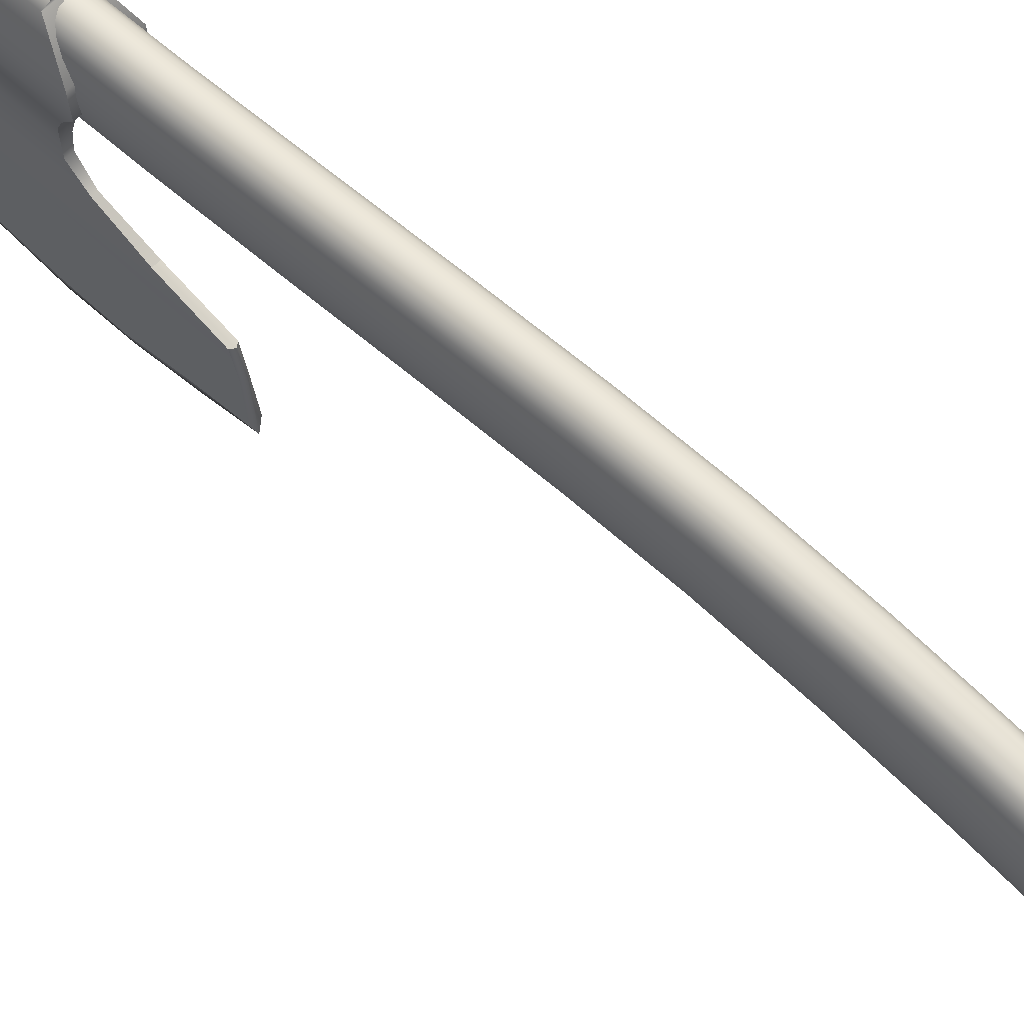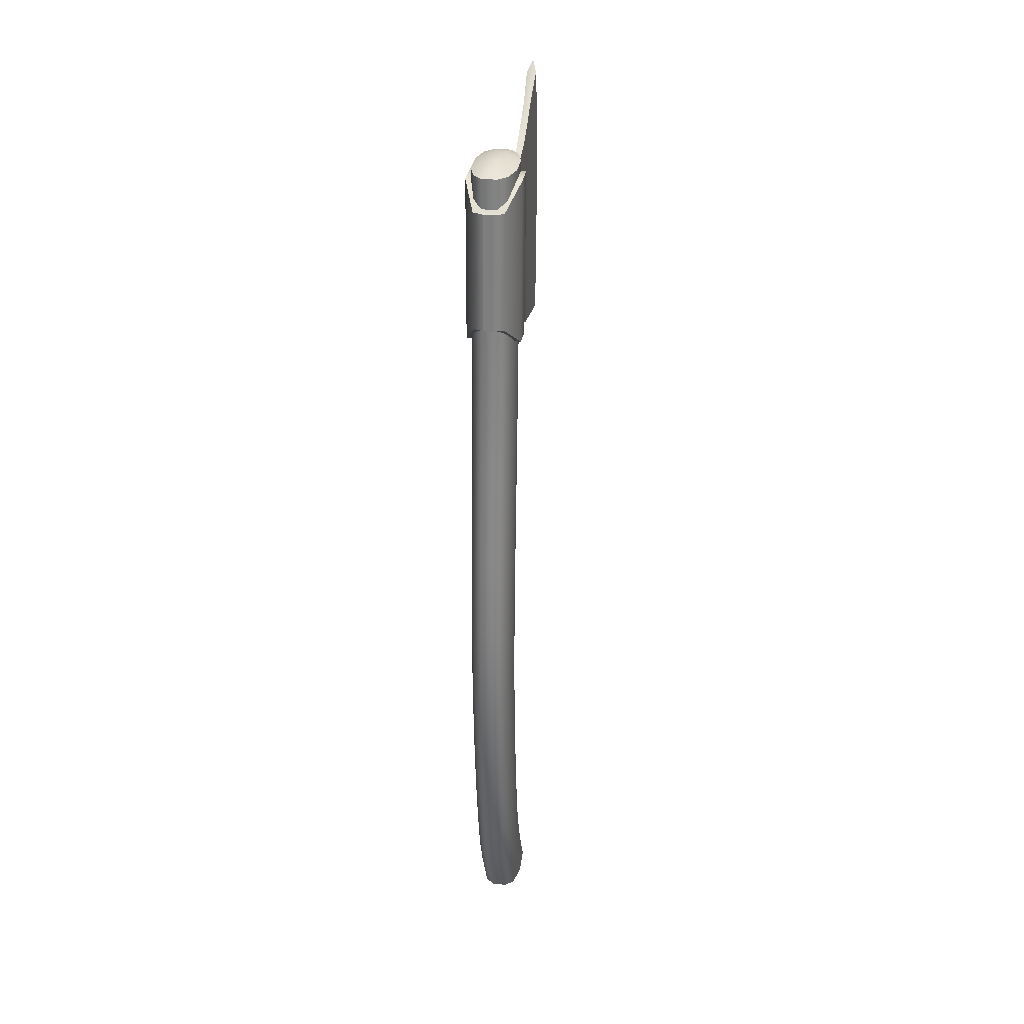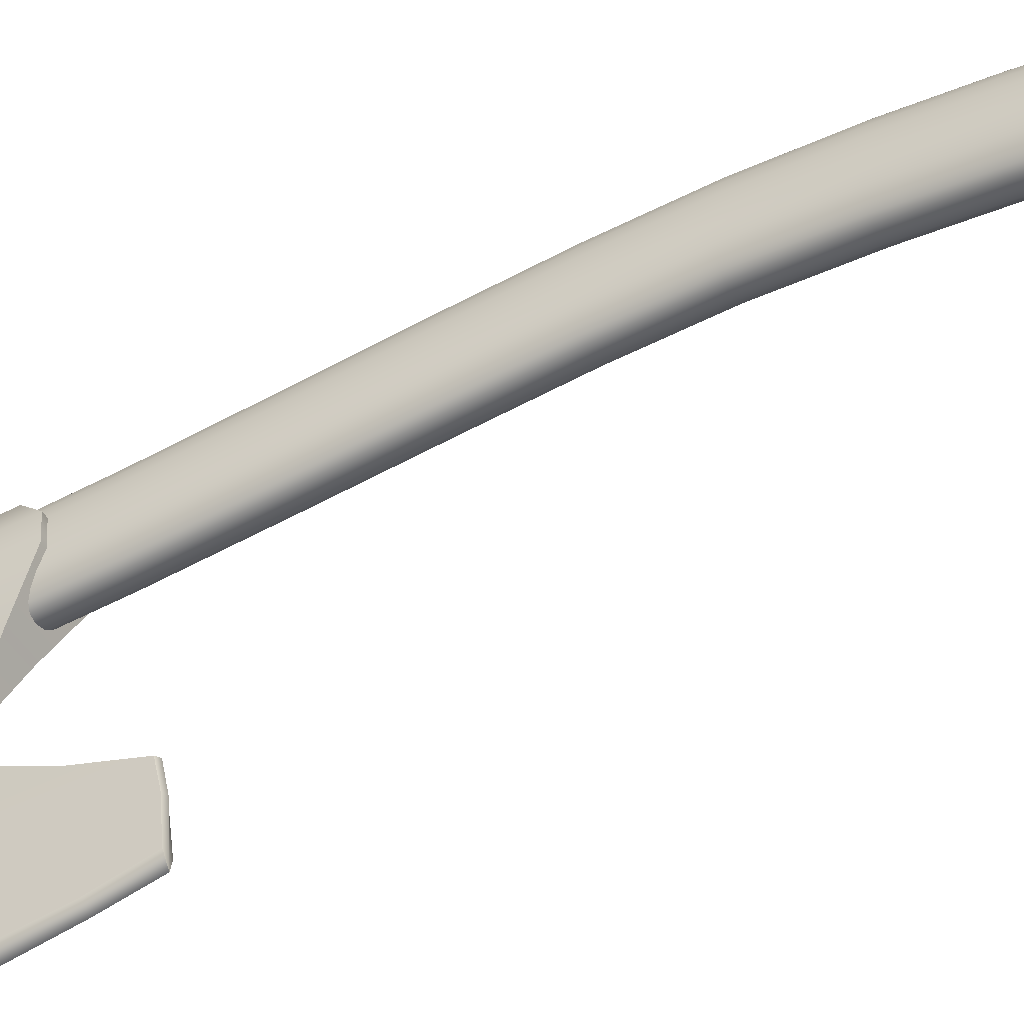
<metadata>
{"format":"obj","ext":"obj","renderer":"f3d","projection":"perspective","resolution":1024,"background":"white","views":[{"elev":62.1,"azim":-46.6,"up":"+Z"},{"elev":31.7,"azim":8.7,"up":"+Y"},{"elev":-47.2,"azim":-60.6,"up":"+Z"}]}
</metadata>
<code>
g default
v -0.06146 10.5 0.5168
v 0.06146 10.5 0.5168
v -0.06146 11.94 0.4556
v 0.06146 11.94 0.4556
v -0.088 11.74 -1.095
v 0.088 11.74 -1.095
v -0.088 10.69 -1.095
v 0.088 10.69 -1.095
v -0.1857 11.94 0.4037
v 0.1857 11.94 0.4037
v 0.1857 10.5 0.4648
v -0.1857 10.5 0.4648
v -0.333 12.2 0.03225
v 0.333 12.2 0.03225
v 0.333 10.19 0.09958
v -0.333 10.19 0.09958
v -0.333 12.2 -0.3022
v 0.333 12.2 -0.3022
v 0.333 10.16 -0.199
v -0.333 10.16 -0.199
v -0.1857 11.94 -0.7205
v 0.1857 11.94 -0.7205
v 0.1857 10.5 -0.7205
v -0.1857 10.5 -0.7205
v -0.05341 11.7 -1.326
v 0.05341 11.7 -1.326
v 0.05341 10.73 -1.326
v -0.05341 10.73 -1.326
v -0.04337 11.69 -1.547
v 0.04337 11.69 -1.547
v 0.04337 10.74 -1.547
v -0.04337 10.74 -1.547
v -0.03269 11.76 -1.791
v 0.0312 11.76 -1.791
v 0.0312 10.54 -1.791
v -0.03269 10.54 -1.791
v -0.04254 11.86 -2.048
v 0.04131 11.86 -2.048
v 0.04131 9.995 -2.048
v -0.04254 9.995 -2.048
v -0.04529 11.98 -2.285
v 0.04406 11.98 -2.285
v 0.04406 9.309 -2.285
v -0.04529 9.309 -2.285
v -0.06589 12.5 -3.09
v 0.05295 12.5 -3.084
v 0.06003 9.175 -3.115
v -0.05893 9.175 -3.115
v -0.000616 11.86 -2.048
v -0.000616 11.98 -2.285
v -0.000616 12.62 -3.212
v -0.000616 9.15 -3.272
v -0.000616 9.279 -2.285
v -0.000616 9.995 -2.048
v 0.05172 11.72 -3.269
v 0.000621 11.77 -3.423
v -0.04111 11.71 -3.275
v 0.04768 10.99 -3.348
v -0.000621 11.02 -3.527
v -0.04523 10.99 -3.347
v 0.03999 10.39 -3.332
v 0 10.38 -3.508
v -0.05292 10.39 -3.331
v 0.05105 9.755 -3.235
v 0 9.696 -3.392
v -0.04185 9.751 -3.234
v -0.04614 12.2 -2.656
v -0.000616 12.2 -2.651
v 0.03844 12.2 -2.653
v 0.04134 9.236 -2.61
v -0.000616 9.205 -2.627
v -0.04328 9.236 -2.61
v -0.2008 1.038 -0.1868
v 0.2008 1.038 -0.1868
v -0.2008 12.33 0.2452
v 0.2008 12.33 0.2452
v -0.2008 12.33 -0.5424
v 0.2008 12.33 -0.5424
v -0.2008 1.2 -0.8885
v 0.2008 1.2 -0.8885
v -0.09315 1.041 -0.09211
v -0.09315 1.248 -0.9832
v -0.09315 12.33 -0.6486
v -0.09315 12.33 0.3514
v 0.09315 1.041 -0.09211
v 0.09315 1.248 -0.9832
v 0.09315 12.33 -0.6486
v 0.09315 12.33 0.3514
v -0.2706 12.33 0.01806
v -0.09315 12.42 0.01806
v 0.09315 12.42 0.01806
v 0.2706 12.33 0.01806
v 0.2706 1.099 -0.3891
v 0.09315 1.069 -0.3891
v -0.09315 1.069 -0.3891
v -0.2706 1.094 -0.3891
v -0.2706 12.33 -0.3153
v -0.09315 12.42 -0.3153
v 0.09315 12.42 -0.3153
v 0.2706 12.33 -0.3153
v 0.2706 1.168 -0.6862
v 0.09315 1.138 -0.6862
v -0.09315 1.138 -0.6862
v -0.2706 1.163 -0.6862
v -0.1961 3.303 0.5035
v -0.08332 3.289 0.6103
v 0.08332 3.289 0.6103
v 0.1961 3.303 0.5035
v 0.2618 3.332 0.2809
v 0.2618 3.372 -0.02213
v 0.1961 3.401 -0.2447
v 0.08332 3.415 -0.3515
v -0.08332 3.415 -0.3515
v -0.1961 3.401 -0.2447
v -0.2618 3.372 -0.02213
v -0.2618 3.332 0.2809
v -0.1961 5.2 0.6606
v -0.08332 5.19 0.7681
v 0.08332 5.19 0.7681
v 0.1961 5.2 0.6606
v 0.2618 5.221 0.4367
v 0.2618 5.25 0.1317
v 0.1961 5.271 -0.09231
v 0.08332 5.281 -0.1998
v -0.08332 5.281 -0.1998
v -0.1961 5.271 -0.09231
v -0.2618 5.25 0.1317
v -0.2618 5.221 0.4367
v -0.1961 7.309 0.555
v -0.08332 7.311 0.6629
v 0.08332 7.311 0.6629
v 0.1961 7.309 0.555
v 0.2618 7.304 0.3301
v 0.2618 7.298 0.02386
v 0.1961 7.294 -0.201
v 0.08332 7.292 -0.3089
v -0.08332 7.292 -0.3089
v -0.1961 7.294 -0.201
v -0.2618 7.298 0.02386
v -0.2618 7.304 0.3301
v -0.1961 9.693 0.3567
v -0.08332 9.694 0.4647
v 0.08332 9.694 0.4647
v 0.1961 9.693 0.3567
v 0.2618 9.692 0.1314
v 0.2618 9.69 -0.1753
v 0.1961 9.689 -0.4005
v 0.08332 9.688 -0.5086
v -0.08332 9.688 -0.5086
v -0.1961 9.689 -0.4005
v -0.2618 9.69 -0.1753
v -0.2618 9.692 0.1314
v 0.1 12.33 -0.6418
v 0.194 12.33 -0.5491
v -0.1961 2.097 0.2718
v -0.08332 2.067 0.3733
v 0.08332 2.067 0.3733
v 0.1961 2.097 0.2718
v 0.2618 2.165 0.06024
v 0.2618 2.257 -0.2278
v 0.1961 2.323 -0.4394
v 0.08332 2.357 -0.5409
v -0.08332 2.357 -0.5409
v -0.1961 2.323 -0.4394
v -0.2618 2.256 -0.2278
v -0.2618 2.165 0.06024
v 0.147 11.15 0.3547
v 0.08332 11.15 0.3945
v 0.147 9.694 0.4249
v 0.1961 11.15 0.2865
v 0.147 12.33 0.2983
v 0.147 11.15 -0.5391
v 0.147 9.689 -0.4688
v 0.08332 11.15 -0.5789
v 0.147 12.33 -0.5955
v 0.1961 11.15 -0.4708
v 0.2357 11.15 -0.3724
v 0.2618 11.15 -0.2456
v 0.2357 9.69 -0.3021
v 0.2357 12.33 -0.4288
v -0.2357 11.15 -0.3724
v -0.2357 9.69 -0.3021
v -0.2618 11.15 -0.2456
v -0.2357 12.33 -0.4288
v -0.1961 11.15 -0.4708
v -0.147 11.15 -0.5391
v -0.147 12.33 -0.5955
v -0.08332 11.15 -0.5789
v -0.147 9.689 -0.4688
v -0.147 11.15 0.3547
v -0.147 9.694 0.4249
v -0.08332 11.15 0.3945
v -0.147 12.33 0.2983
v -0.1961 11.15 0.2865
v -0 11.15 -0.5922
v -0 9.688 -0.5219
v -0 12.33 -0.6486
v -0 11.15 0.4078
v -0 9.694 0.478
v -0 12.33 0.3514
v 0.2357 11.15 0.188
v 0.2357 9.693 0.2582
v 0.2618 11.15 0.0612
v 0.2357 12.33 0.1316
v -0.2357 11.15 0.188
v -0.2618 11.15 0.0612
v -0.2357 9.693 0.2582
v -0.2357 12.33 0.1316
v 0.2706 11.15 -0.09219
v 0.2706 9.691 -0.02194
v 0.2706 12.33 -0.1486
v -0.2706 11.15 -0.09219
v -0.2706 9.691 -0.02194
v -0.2706 12.33 -0.1486
v -0.147 2.625 0.4583
v -0.147 2.078 0.3359
v -0.08332 2.616 0.4968
v -0.147 3.294 0.5709
v -0.1961 2.64 0.3924
v -0 2.613 0.5097
v -0 3.287 0.6234
v -0 2.063 0.3857
v 0.08332 2.616 0.4968
v 0.147 2.625 0.4583
v 0.147 3.294 0.5709
v 0.147 2.078 0.3359
v 0.1961 2.64 0.3924
v 0.2357 2.662 0.2972
v 0.2357 2.127 0.1793
v 0.2618 2.69 0.1746
v 0.2357 3.316 0.4062
v 0.2706 2.724 0.02637
v 0.2706 3.352 0.1294
v 0.2706 2.211 -0.0838
v 0.2618 2.758 -0.1219
v 0.2357 2.786 -0.2445
v 0.2357 3.388 -0.1474
v 0.2357 2.294 -0.347
v 0.1961 2.808 -0.3396
v 0.147 2.823 -0.4056
v 0.147 2.344 -0.5035
v 0.08332 2.832 -0.4441
v 0.147 3.41 -0.3121
v -0 2.835 -0.4569
v -0 2.362 -0.5534
v -0.08332 2.832 -0.4441
v -0 3.417 -0.3646
v -0.147 2.823 -0.4056
v -0.147 3.41 -0.3121
v -0.147 2.344 -0.5035
v -0.1961 2.808 -0.3396
v -0.2357 2.786 -0.2445
v -0.2357 2.294 -0.347
v -0.2618 2.758 -0.1219
v -0.2357 3.388 -0.1474
v -0.2706 2.724 0.02637
v -0.2706 3.352 0.1294
v -0.2706 2.211 -0.0838
v -0.2618 2.69 0.1746
v -0.2357 2.662 0.2972
v -0.2357 3.316 0.4062
v -0.2357 2.126 0.1793
v -0.147 4.184 0.6729
v -0.08332 4.18 0.7125
v -0.147 5.194 0.7285
v -0.1961 4.191 0.605
v -0 4.178 0.7257
v -0 5.189 0.7813
v 0.08332 4.18 0.7125
v 0.147 4.184 0.6729
v 0.147 5.194 0.7285
v 0.1961 4.191 0.605
v 0.2357 4.201 0.5072
v 0.2618 4.215 0.3811
v 0.2357 5.21 0.5628
v 0.2706 4.231 0.2285
v 0.2706 5.236 0.2842
v 0.2618 4.247 0.07601
v 0.2357 4.261 -0.0501
v 0.2357 5.262 0.005562
v 0.1961 4.271 -0.148
v 0.147 4.278 -0.2158
v 0.08332 4.282 -0.2554
v 0.147 5.277 -0.1601
v -0 4.284 -0.2686
v -0.08332 4.282 -0.2554
v -0 5.282 -0.213
v -0.147 4.278 -0.2158
v -0.147 5.277 -0.1601
v -0.1961 4.271 -0.148
v -0.2357 4.261 -0.0501
v -0.2618 4.247 0.07601
v -0.2357 5.262 0.005562
v -0.2706 4.231 0.2285
v -0.2706 5.236 0.2842
v -0.2618 4.215 0.3811
v -0.2357 4.201 0.5072
v -0.2357 5.21 0.5628
v -0.147 6.225 0.7018
v -0.08332 6.223 0.7415
v -0.147 7.31 0.6231
v -0.1961 6.227 0.6339
v -0 6.223 0.7547
v -0 7.311 0.6762
v 0.08332 6.223 0.7415
v 0.147 6.225 0.7018
v 0.147 7.31 0.6231
v 0.1961 6.227 0.6339
v 0.2357 6.231 0.5358
v 0.2618 6.235 0.4095
v 0.2357 7.307 0.4568
v 0.2706 6.24 0.2567
v 0.2706 7.301 0.177
v 0.2618 6.246 0.1039
v 0.2357 6.25 -0.02243
v 0.2357 7.296 -0.1028
v 0.1961 6.254 -0.1205
v 0.147 6.256 -0.1884
v 0.08332 6.258 -0.2281
v 0.147 7.292 -0.2692
v -0 6.258 -0.2414
v -0.08332 6.258 -0.2281
v -0 7.291 -0.3222
v -0.147 6.256 -0.1884
v -0.147 7.292 -0.2692
v -0.1961 6.254 -0.1205
v -0.2357 6.25 -0.02243
v -0.2618 6.246 0.1039
v -0.2357 7.296 -0.1028
v -0.2706 6.24 0.2567
v -0.2706 7.301 0.177
v -0.2618 6.235 0.4095
v -0.2357 6.231 0.5358
v -0.2357 7.307 0.4568
v -0.147 8.485 0.5226
v -0.08332 8.485 0.5624
v -0.1961 8.483 0.4544
v -0 8.486 0.5757
v 0.08332 8.485 0.5624
v 0.147 8.485 0.5226
v 0.1961 8.483 0.4544
v 0.2357 8.481 0.356
v 0.2618 8.478 0.2293
v 0.2706 8.474 0.07596
v 0.2618 8.471 -0.07735
v 0.2357 8.468 -0.2041
v 0.1961 8.466 -0.3025
v 0.147 8.464 -0.3707
v 0.08332 8.463 -0.4105
v -0 8.463 -0.4238
v -0.08332 8.463 -0.4105
v -0.147 8.464 -0.3707
v -0.1961 8.466 -0.3025
v -0.2357 8.468 -0.2041
v -0.2618 8.471 -0.07735
v -0.2706 8.474 0.07596
v -0.2618 8.478 0.2293
v -0.2357 8.481 0.356
v -0.147 1.553 0.1285
v -0.147 1.04 -0.1394
v -0.08332 1.547 0.1649
v -0.1961 1.568 0.06611
v -0 1.545 0.1771
v -0 1.041 -0.09211
v 0.08332 1.547 0.1649
v 0.147 1.553 0.1285
v 0.147 1.04 -0.1394
v 0.1961 1.568 0.06611
v 0.2357 1.597 -0.0239
v 0.2357 1.069 -0.288
v 0.2618 1.634 -0.1399
v 0.2706 1.678 -0.2801
v 0.2706 1.134 -0.5377
v 0.2618 1.719 -0.4204
v 0.2357 1.752 -0.5364
v 0.2357 1.184 -0.7874
v 0.1961 1.778 -0.6264
v 0.147 1.8 -0.6888
v 0.08332 1.816 -0.7252
v 0.147 1.224 -0.9359
v -0 1.822 -0.7373
v -0.08332 1.816 -0.7252
v -0 1.248 -0.9832
v -0.147 1.8 -0.6888
v -0.147 1.224 -0.9359
v -0.1961 1.777 -0.6264
v -0.2357 1.75 -0.5364
v -0.2357 1.182 -0.7874
v -0.2618 1.717 -0.4204
v -0.2706 1.675 -0.2801
v -0.2706 1.129 -0.5377
v -0.2618 1.632 -0.1399
v -0.2357 1.595 -0.0239
v -0.2357 1.066 -0.288
g pCube3
f 1 2 4 3
f 21 22 6 5
f 45 51 56 57
f 7 8 23 24
f 22 23 8 6
f 7 24 21 5
f 3 4 10 9
f 2 11 10 4
f 12 11 2 1
f 9 12 1 3
f 9 10 14 13
f 10 11 15 14
f 16 15 11 12
f 13 16 12 9
f 13 14 18 17
f 14 15 19 18
f 20 19 15 16
f 17 20 16 13
f 17 18 22 21
f 18 19 23 22
f 24 23 19 20
f 21 24 20 17
f 5 6 26 25
f 6 8 27 26
f 8 7 28 27
f 7 5 25 28
f 25 26 30 29
f 26 27 31 30
f 27 28 32 31
f 28 25 29 32
f 29 30 34 33
f 30 31 35 34
f 31 32 36 35
f 32 29 33 36
f 33 34 38 49 37
f 34 35 39 38
f 35 36 40 54 39
f 36 33 37 40
f 37 49 50 41
f 38 39 43 42
f 53 54 40 44
f 40 37 41 44
f 67 68 51 45
f 69 70 47 64 61 58 55 46
f 52 71 72 48
f 44 41 67 72
f 50 49 38 42
f 51 68 69 46
f 55 56 51 46
f 70 71 52 47
f 39 54 53 43
f 58 59 56 55
f 57 56 59 60
f 61 62 59 58
f 60 59 62 63
f 64 65 62 61
f 63 62 65 66
f 52 65 64 47
f 66 65 52 48
f 41 50 68 67
f 69 68 50 42
f 43 53 71 70
f 72 71 53 44
f 72 67 45 57 60 63 66 48
f 42 43 70 69
f 171 88 168 167
f 87 99 100 180 78 175
f 176 147 173 172
f 101 102 86 380 80 376
f 180 100 178 177
f 185 150 182 181
f 79 385 82 103 104 388
f 185 77 187 186
f 97 98 83 187 77 184
f 194 141 191 190
f 102 103 82 383 86
f 174 148 196 195
f 83 98 99 87 197
f 200 84 192 198
f 75 193 84 90 89 208
f 91 90 84 200 88
f 92 91 88 171 76 204
f 170 144 202 201
f 85 94 93 370 74 367
f 81 95 94 85 364
f 96 95 81 360 73 394
f 208 89 206 205
f 89 90 98 97 214
f 99 98 90 91
f 100 99 91 92 211
f 211 92 203 209
f 93 94 102 101 373
f 94 95 103 102
f 104 103 95 96 391
f 214 97 183 212
f 219 155 216 215
f 223 107 221 220
f 227 108 225 224
f 227 158 229 228
f 235 110 233 232
f 239 111 237 236
f 239 161 241 240
f 242 162 245 244
f 251 114 249 248
f 251 164 253 252
f 259 116 257 256
f 219 105 261 260
f 266 105 218 263
f 269 119 268 267
f 272 120 271 270
f 272 108 231 273
f 278 122 277 276
f 281 123 280 279
f 281 111 243 282
f 283 112 247 285
f 290 126 289 288
f 290 114 255 291
f 296 128 295 294
f 266 117 298 297
f 302 117 265 299
f 305 131 304 303
f 308 132 307 306
f 308 120 275 309
f 314 134 313 312
f 317 135 316 315
f 317 123 284 318
f 319 124 287 321
f 326 138 325 324
f 326 126 293 327
f 332 140 331 330
f 302 129 334 333
f 337 129 301 335
f 339 143 199 338
f 341 144 169 340
f 341 132 311 342
f 345 146 210 344
f 347 147 179 346
f 347 135 320 348
f 349 136 323 350
f 353 150 189 352
f 353 138 329 354
f 357 152 213 356
f 337 141 207 358
f 87 175 78 154 153
f 362 73 360 359
f 365 157 222 363
f 368 158 226 366
f 368 74 370 369
f 374 160 234 372
f 377 161 238 375
f 380 86 379 378
f 383 82 382 381
f 386 164 250 384
f 386 79 388 387
f 392 166 258 390
f 362 155 262 393
f 168 143 169 167
f 169 144 170 167
f 170 76 171 167
f 173 148 174 172
f 174 87 175 172
f 175 78 176 172
f 178 146 179 177
f 179 147 176 177
f 176 78 180 177
f 182 151 183 181
f 183 97 184 181
f 184 77 185 181
f 187 83 188 186
f 188 149 189 186
f 189 150 185 186
f 191 142 192 190
f 192 84 193 190
f 193 75 194 190
f 196 149 188 195
f 188 83 197 195
f 197 87 174 195
f 192 142 199 198
f 199 143 168 198
f 168 88 200 198
f 202 145 203 201
f 203 92 204 201
f 204 76 170 201
f 206 152 207 205
f 207 141 194 205
f 194 75 208 205
f 203 145 210 209
f 210 146 178 209
f 178 100 211 209
f 183 151 213 212
f 213 152 206 212
f 206 89 214 212
f 216 156 217 215
f 217 106 218 215
f 218 105 219 215
f 221 106 217 220
f 217 156 222 220
f 222 157 223 220
f 225 107 223 224
f 223 157 226 224
f 226 158 227 224
f 229 159 230 228
f 230 109 231 228
f 231 108 227 228
f 233 109 230 232
f 230 159 234 232
f 234 160 235 232
f 237 110 235 236
f 235 160 238 236
f 238 161 239 236
f 241 162 242 240
f 242 112 243 240
f 243 111 239 240
f 245 163 246 244
f 246 113 247 244
f 247 112 242 244
f 249 113 246 248
f 246 163 250 248
f 250 164 251 248
f 253 165 254 252
f 254 115 255 252
f 255 114 251 252
f 257 115 254 256
f 254 165 258 256
f 258 166 259 256
f 261 116 259 260
f 259 166 262 260
f 262 155 219 260
f 218 106 264 263
f 264 118 265 263
f 265 117 266 263
f 268 118 264 267
f 264 106 221 267
f 221 107 269 267
f 271 119 269 270
f 269 107 225 270
f 225 108 272 270
f 231 109 274 273
f 274 121 275 273
f 275 120 272 273
f 277 121 274 276
f 274 109 233 276
f 233 110 278 276
f 280 122 278 279
f 278 110 237 279
f 237 111 281 279
f 243 112 283 282
f 283 124 284 282
f 284 123 281 282
f 247 113 286 285
f 286 125 287 285
f 287 124 283 285
f 289 125 286 288
f 286 113 249 288
f 249 114 290 288
f 255 115 292 291
f 292 127 293 291
f 293 126 290 291
f 295 127 292 294
f 292 115 257 294
f 257 116 296 294
f 298 128 296 297
f 296 116 261 297
f 261 105 266 297
f 265 118 300 299
f 300 130 301 299
f 301 129 302 299
f 304 130 300 303
f 300 118 268 303
f 268 119 305 303
f 307 131 305 306
f 305 119 271 306
f 271 120 308 306
f 275 121 310 309
f 310 133 311 309
f 311 132 308 309
f 313 133 310 312
f 310 121 277 312
f 277 122 314 312
f 316 134 314 315
f 314 122 280 315
f 280 123 317 315
f 284 124 319 318
f 319 136 320 318
f 320 135 317 318
f 287 125 322 321
f 322 137 323 321
f 323 136 319 321
f 325 137 322 324
f 322 125 289 324
f 289 126 326 324
f 293 127 328 327
f 328 139 329 327
f 329 138 326 327
f 331 139 328 330
f 328 127 295 330
f 295 128 332 330
f 334 140 332 333
f 332 128 298 333
f 298 117 302 333
f 301 130 336 335
f 336 142 191 335
f 191 141 337 335
f 199 142 336 338
f 336 130 304 338
f 304 131 339 338
f 169 143 339 340
f 339 131 307 340
f 307 132 341 340
f 311 133 343 342
f 343 145 202 342
f 202 144 341 342
f 210 145 343 344
f 343 133 313 344
f 313 134 345 344
f 179 146 345 346
f 345 134 316 346
f 316 135 347 346
f 320 136 349 348
f 349 148 173 348
f 173 147 347 348
f 323 137 351 350
f 351 149 196 350
f 196 148 349 350
f 189 149 351 352
f 351 137 325 352
f 325 138 353 352
f 329 139 355 354
f 355 151 182 354
f 182 150 353 354
f 213 151 355 356
f 355 139 331 356
f 331 140 357 356
f 207 152 357 358
f 357 140 334 358
f 334 129 337 358
f 360 81 361 359
f 361 156 216 359
f 216 155 362 359
f 222 156 361 363
f 361 81 364 363
f 364 85 365 363
f 226 157 365 366
f 365 85 367 366
f 367 74 368 366
f 370 93 371 369
f 371 159 229 369
f 229 158 368 369
f 234 159 371 372
f 371 93 373 372
f 373 101 374 372
f 238 160 374 375
f 374 101 376 375
f 376 80 377 375
f 379 162 241 378
f 241 161 377 378
f 377 80 380 378
f 382 163 245 381
f 245 162 379 381
f 379 86 383 381
f 250 163 382 384
f 382 82 385 384
f 385 79 386 384
f 388 104 389 387
f 389 165 253 387
f 253 164 386 387
f 258 165 389 390
f 389 104 391 390
f 391 96 392 390
f 262 166 392 393
f 392 96 394 393
f 394 73 362 393

</code>
